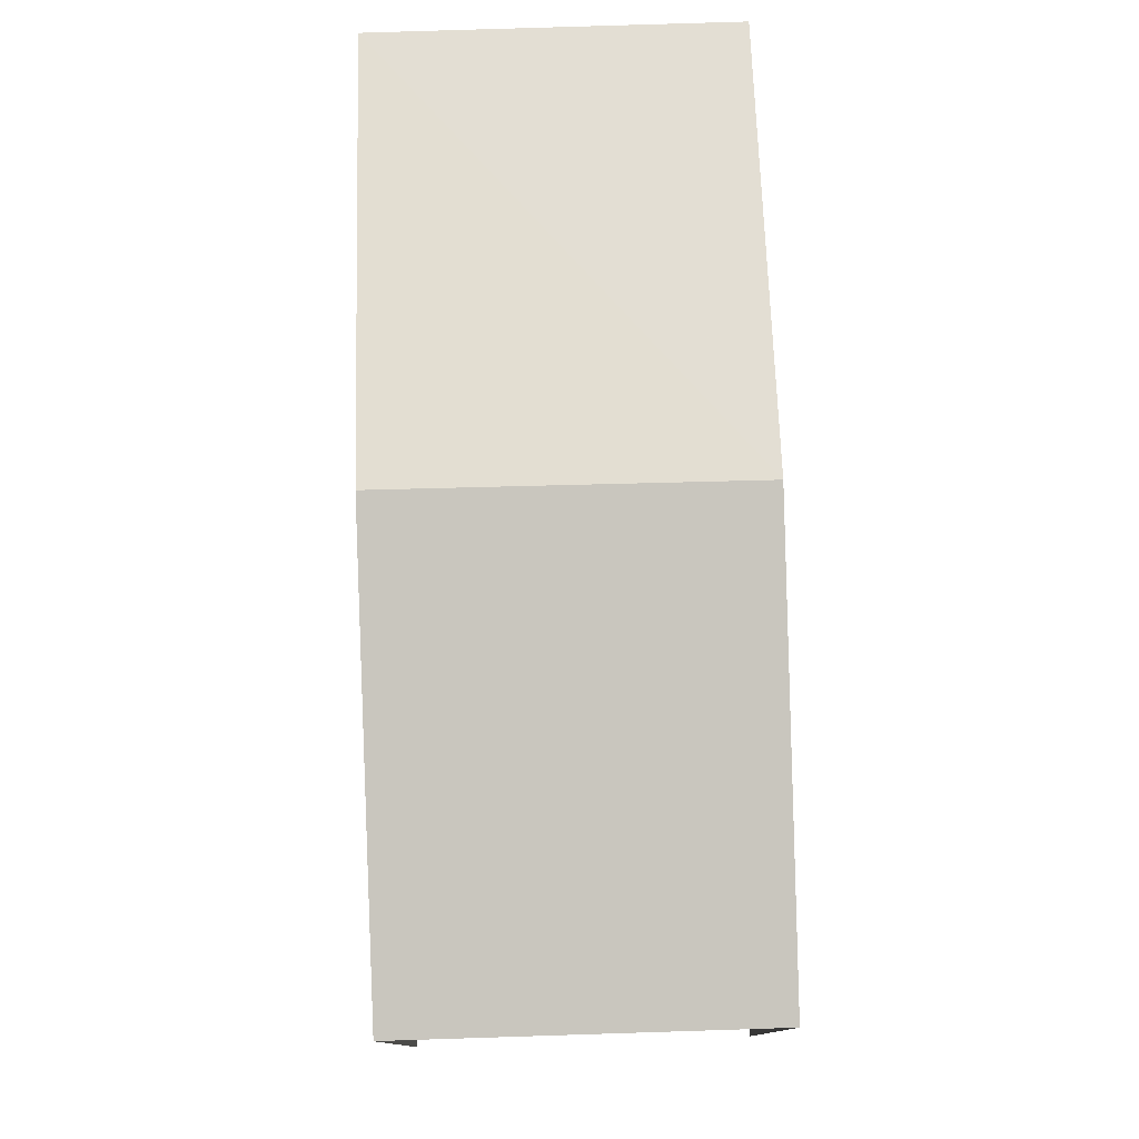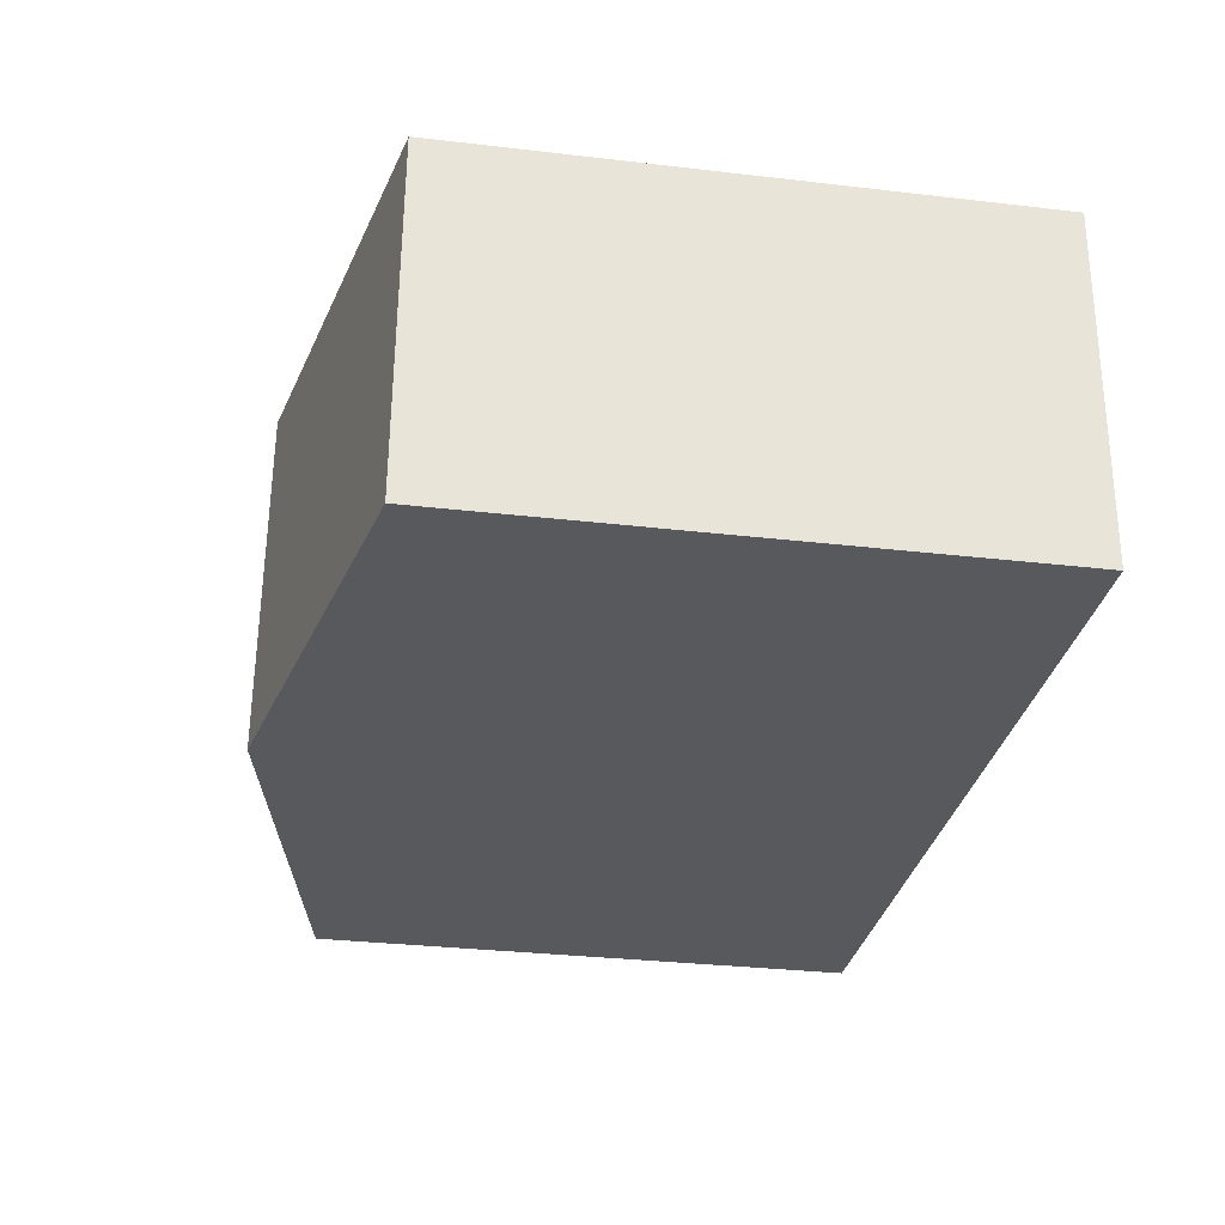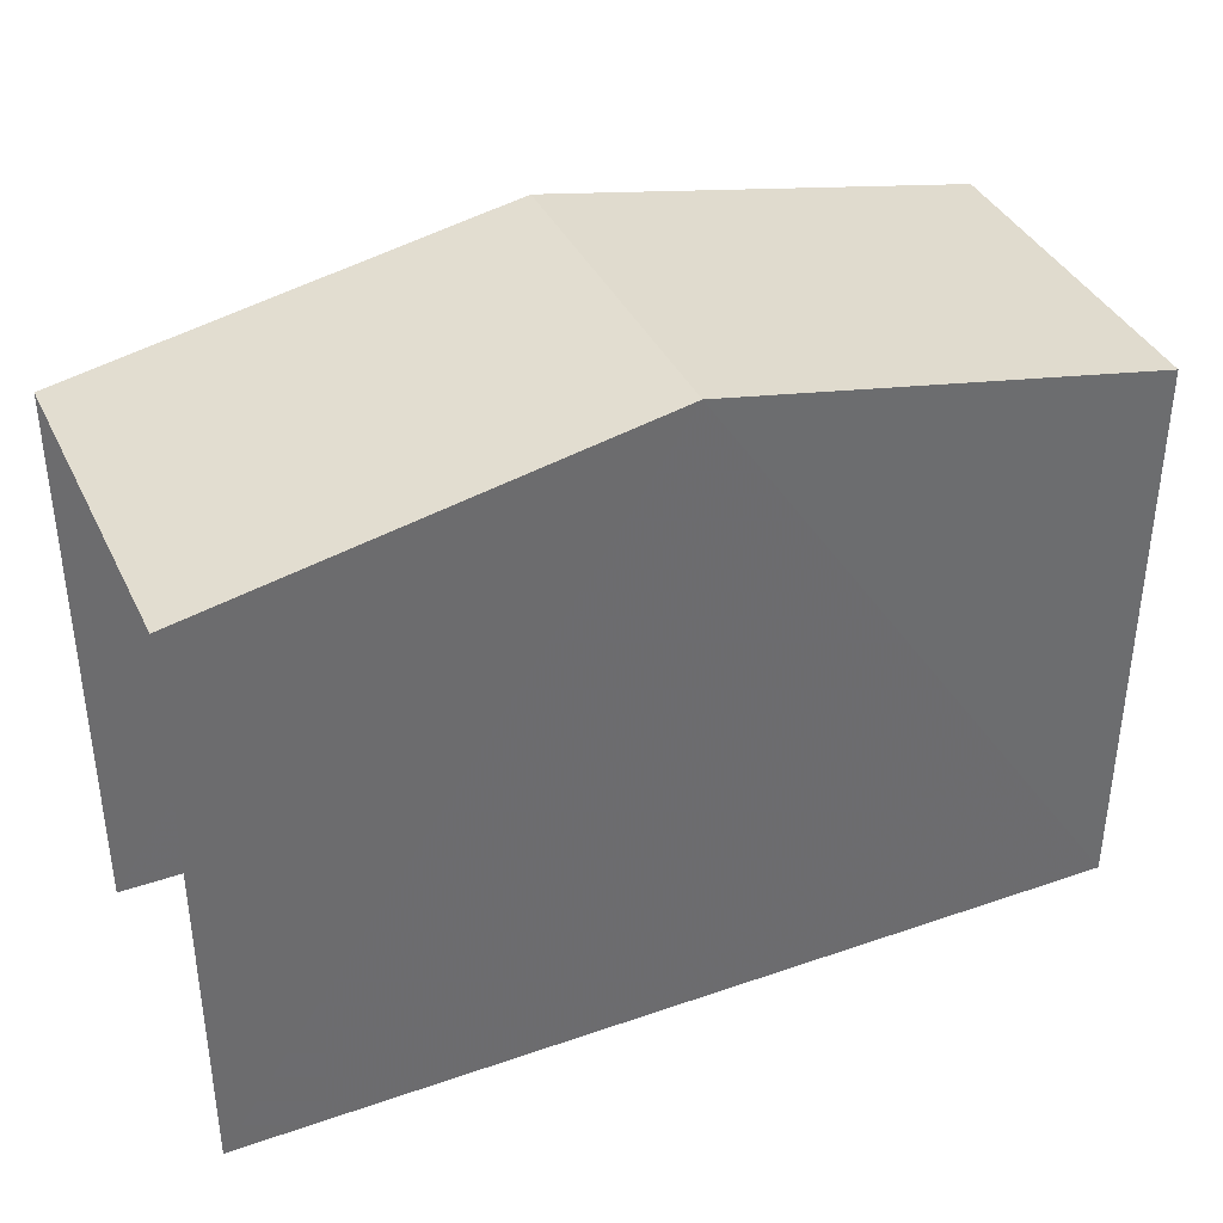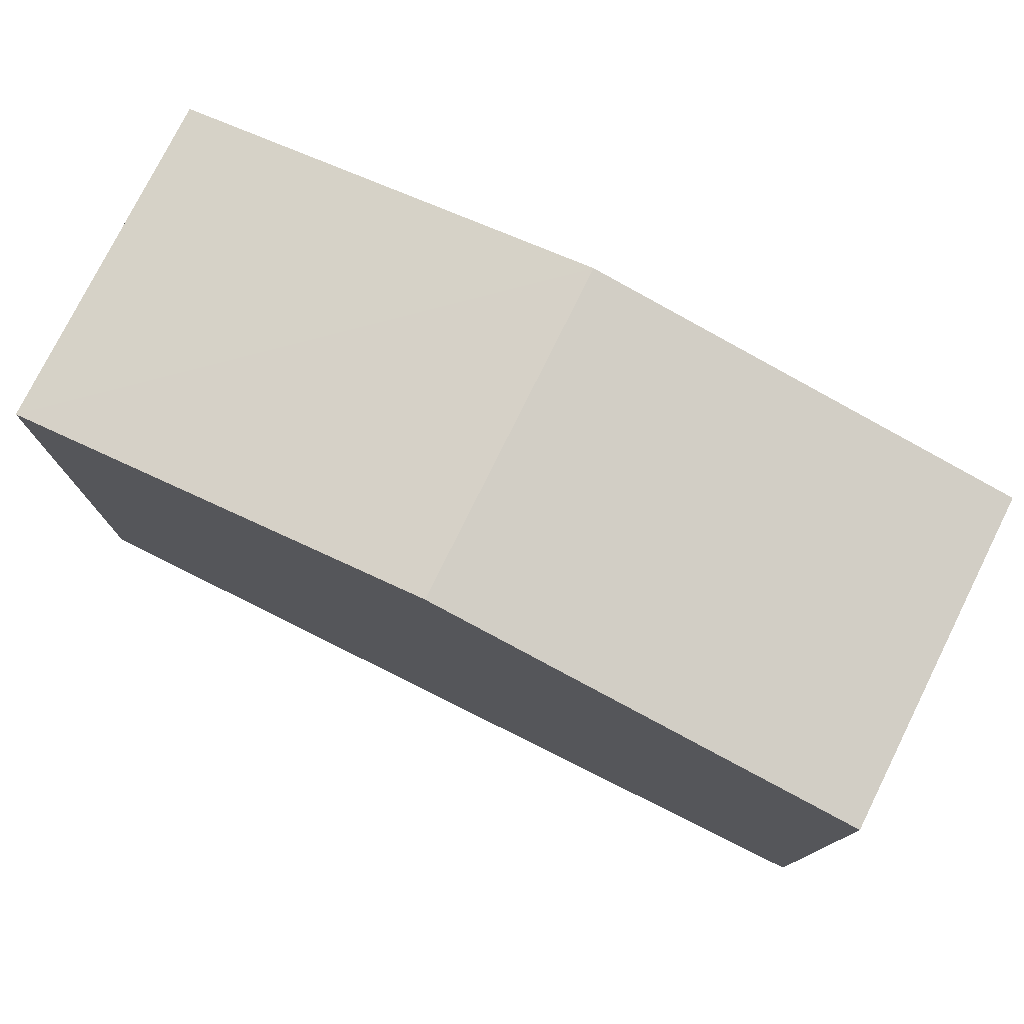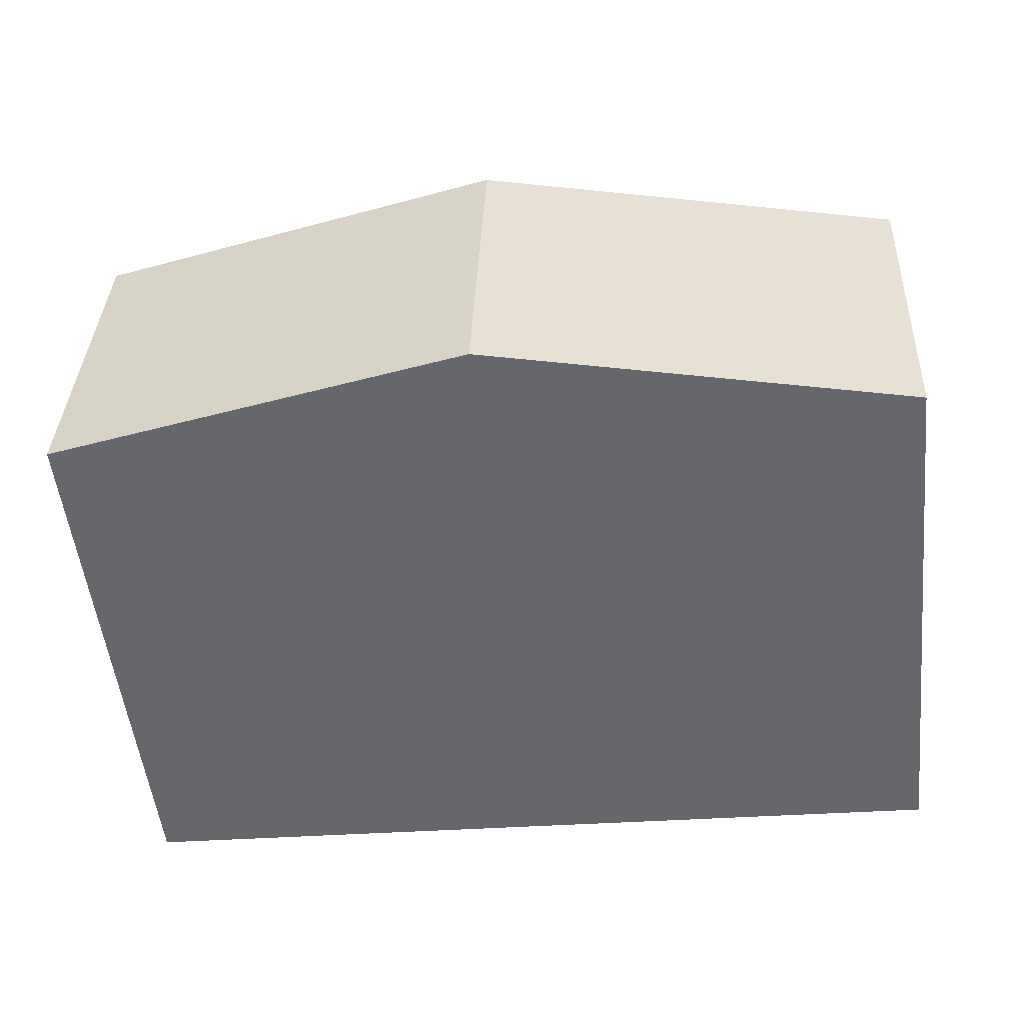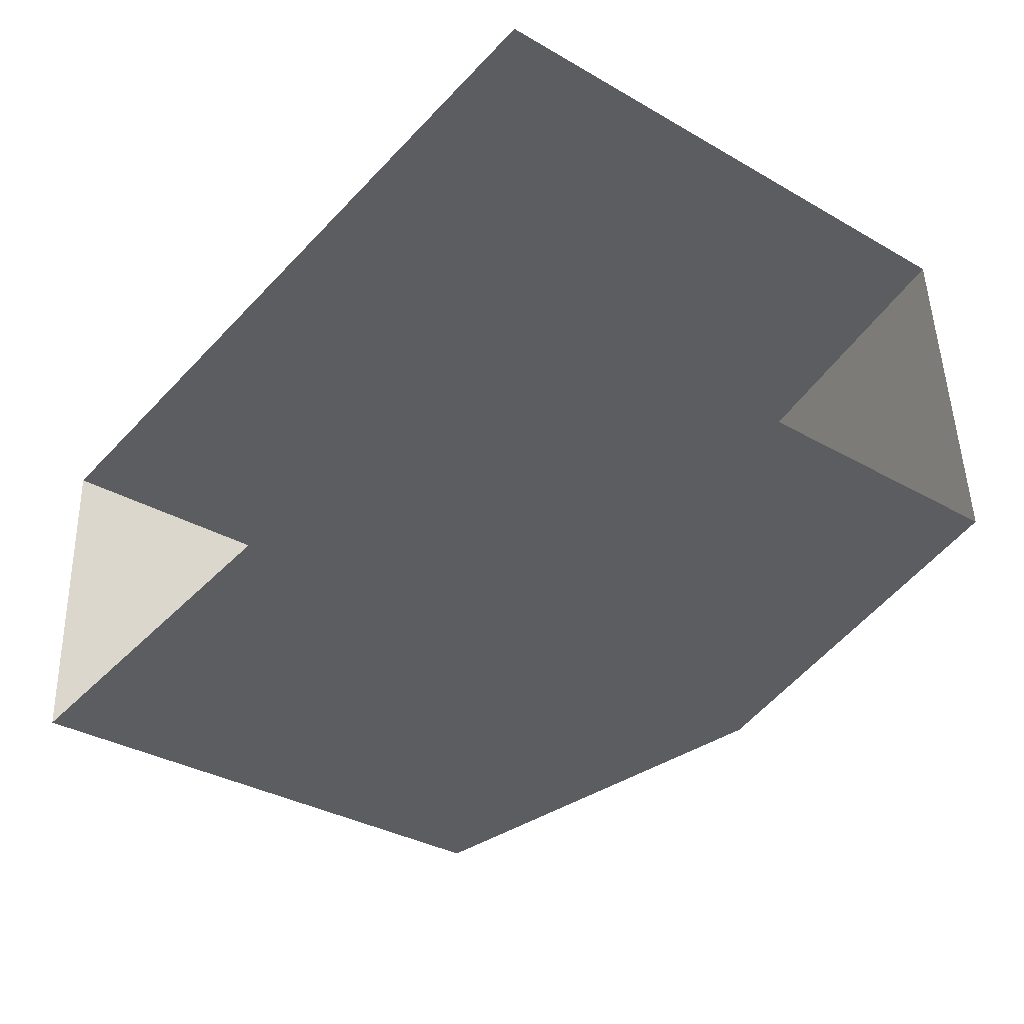
<metadata>
{"format":"obj","ext":"obj","renderer":"f3d","projection":"perspective","resolution":1024,"background":"white","views":[{"elev":78.3,"azim":-94.3,"up":"+Z"},{"elev":-31.9,"azim":80.5,"up":"+Y"},{"elev":38.0,"azim":-26.2,"up":"+Z"},{"elev":77.2,"azim":-156.0,"up":"+Z"},{"elev":-52.5,"azim":6.2,"up":"+Y"},{"elev":-34.6,"azim":-127.5,"up":"+Y"}]}
</metadata>
<code>
v -3.735e+05 -1.051e+05 21.93
v -3.735e+05 -1.051e+05 21.93
v -3.735e+05 -1.051e+05 21.93
v -3.735e+05 -1.051e+05 21.93
v -3.735e+05 -1.051e+05 31
v -3.735e+05 -1.051e+05 29.81
v -3.735e+05 -1.051e+05 31
v -3.735e+05 -1.051e+05 29.81
v -3.735e+05 -1.051e+05 29.81
v -3.735e+05 -1.051e+05 29.81
f 1 2 3
f 4 1 3
f 10 4 3
f 10 9 4
f 5 6 7
f 5 8 6
f 9 10 5
f 7 9 5
f 10 3 5
f 3 2 5
f 2 8 5
f 6 1 7
f 1 4 7
f 4 9 7
f 8 2 1
f 6 8 1

</code>
